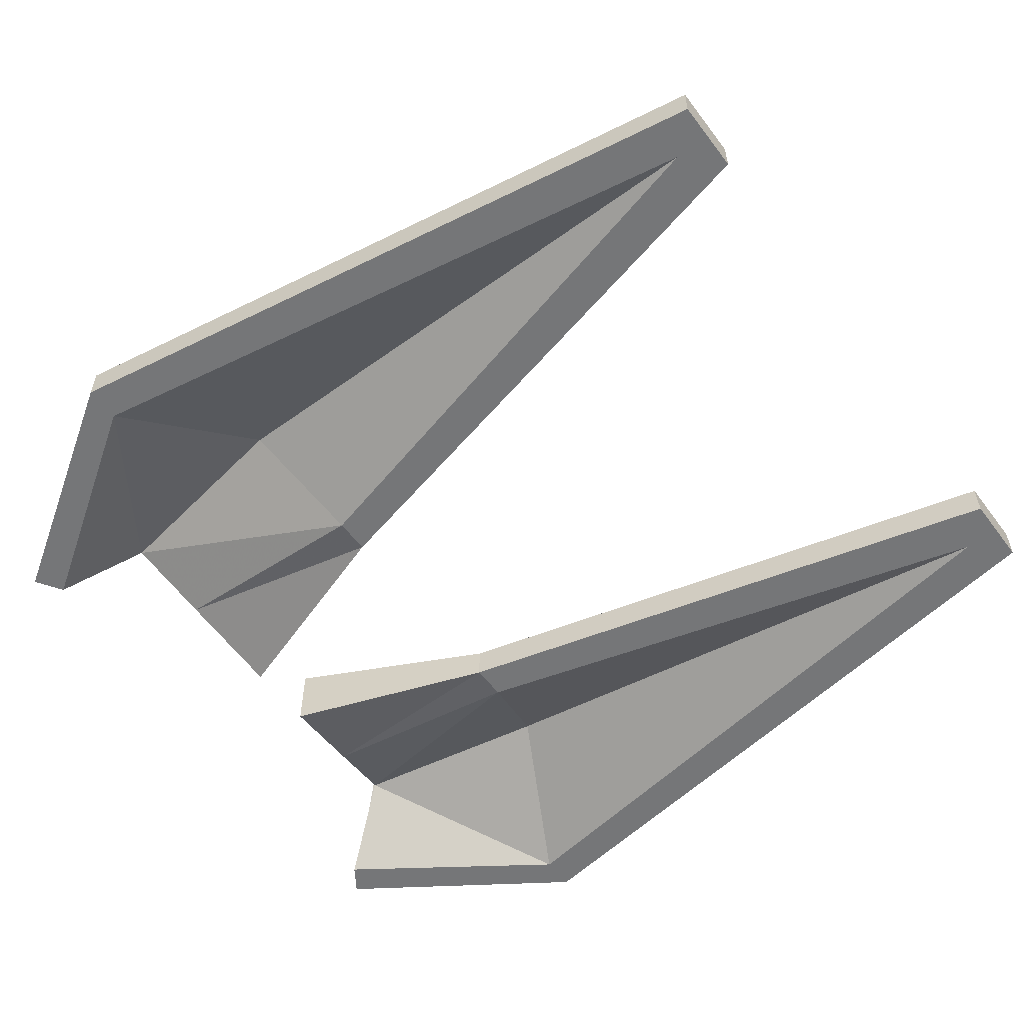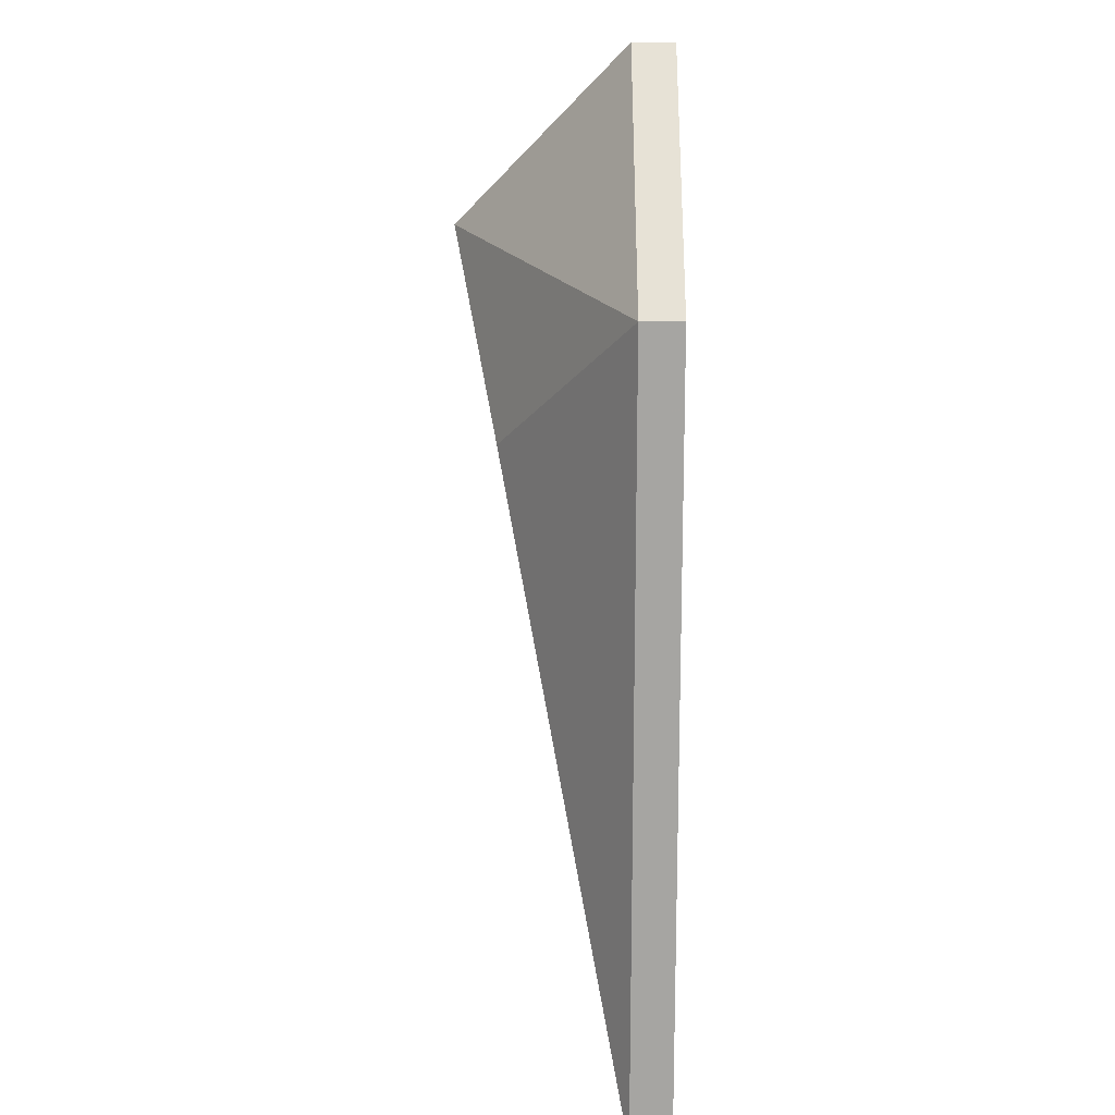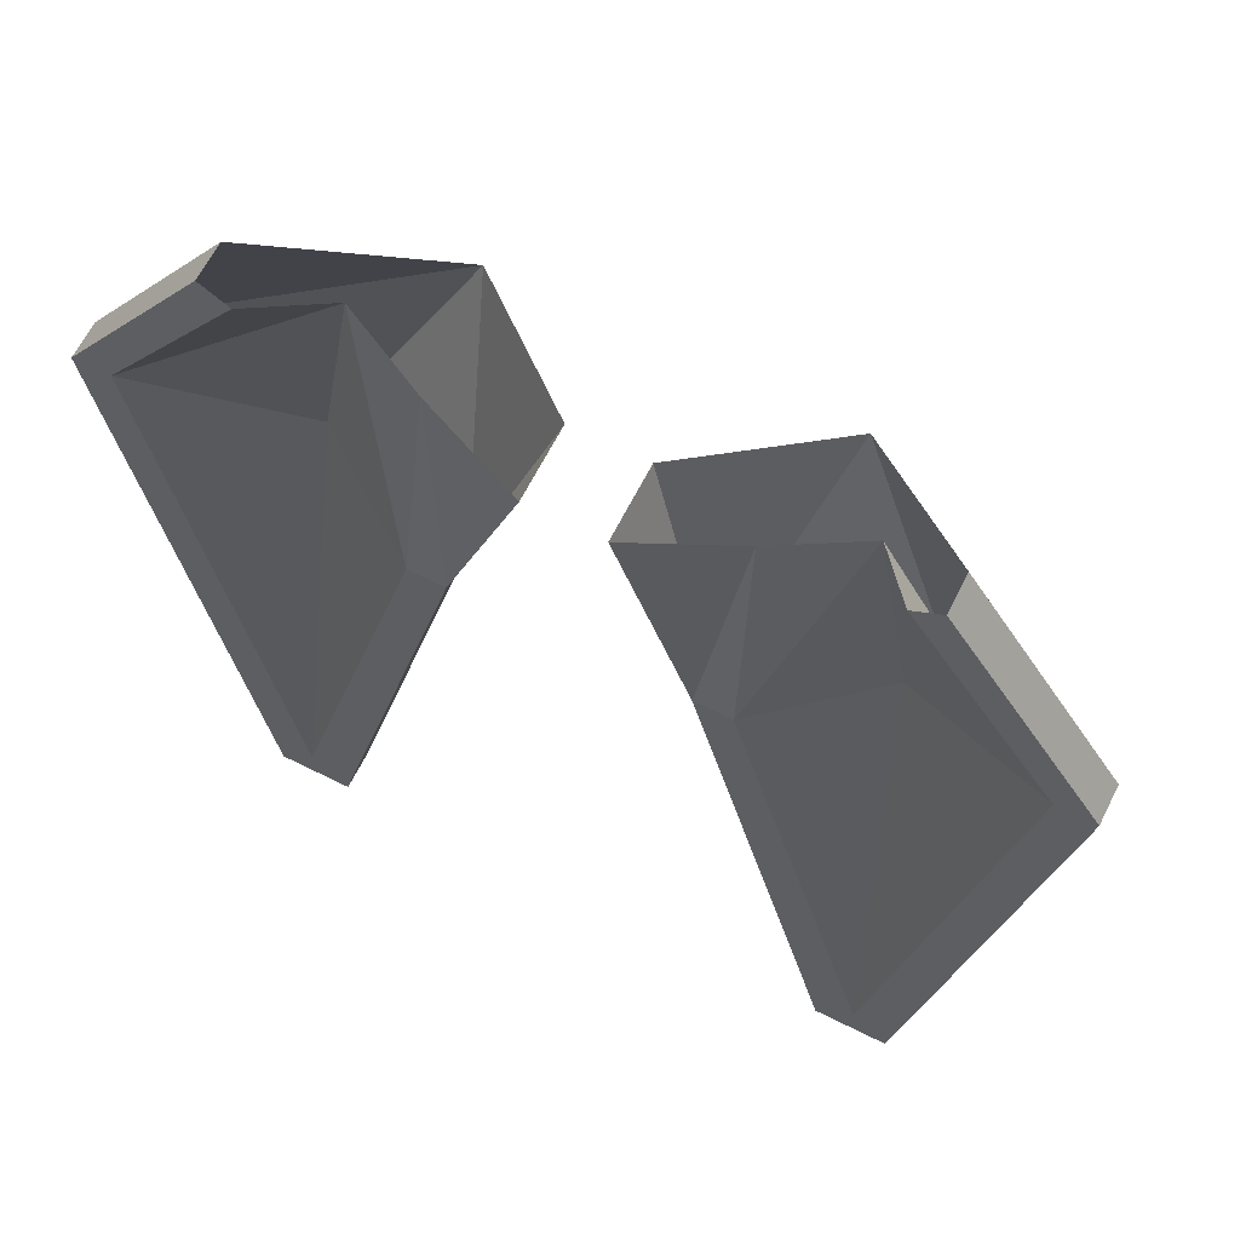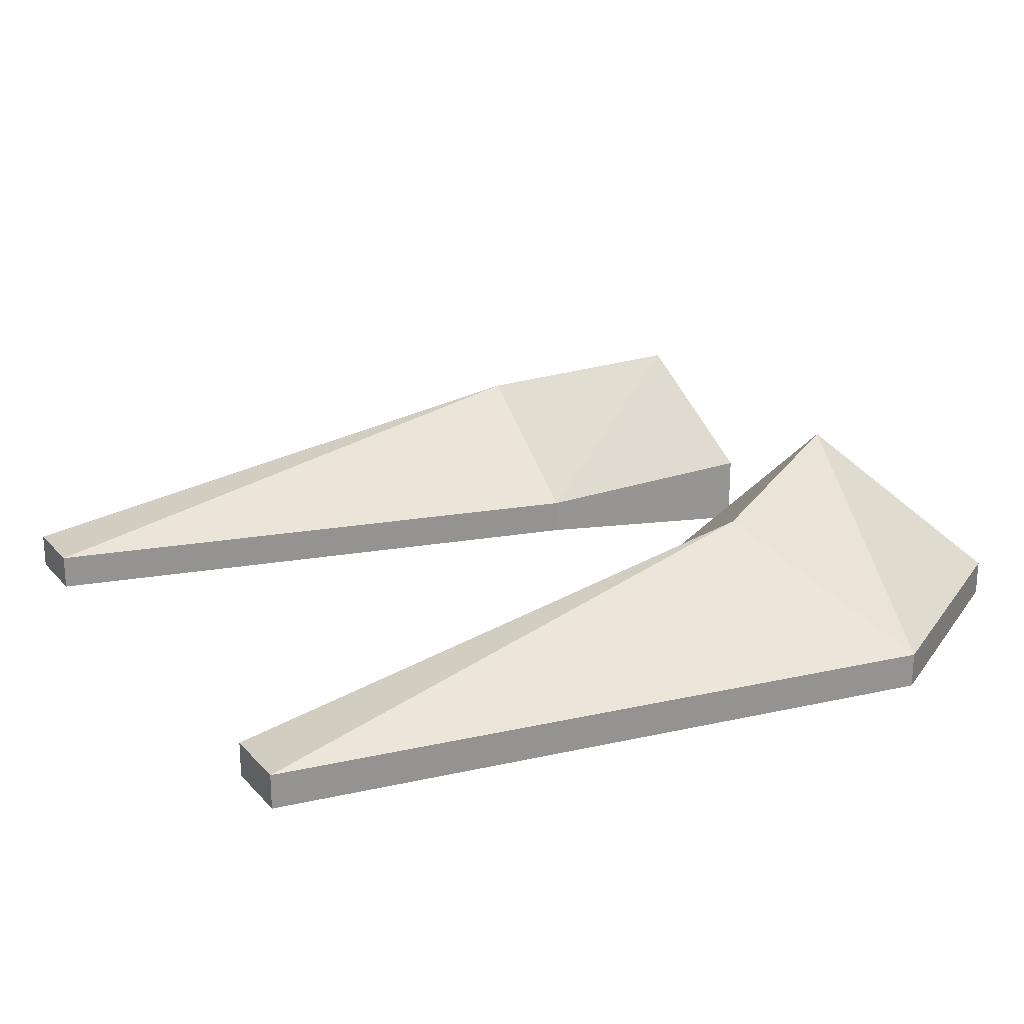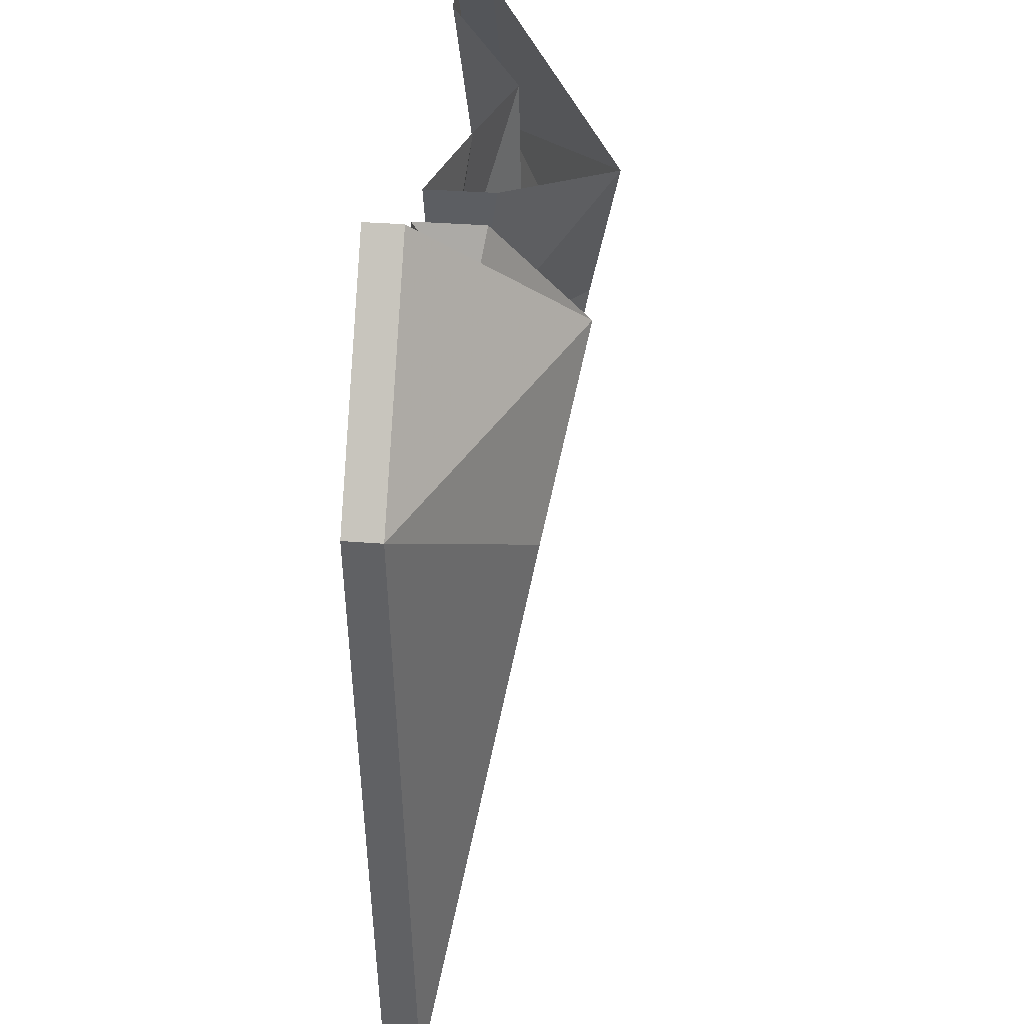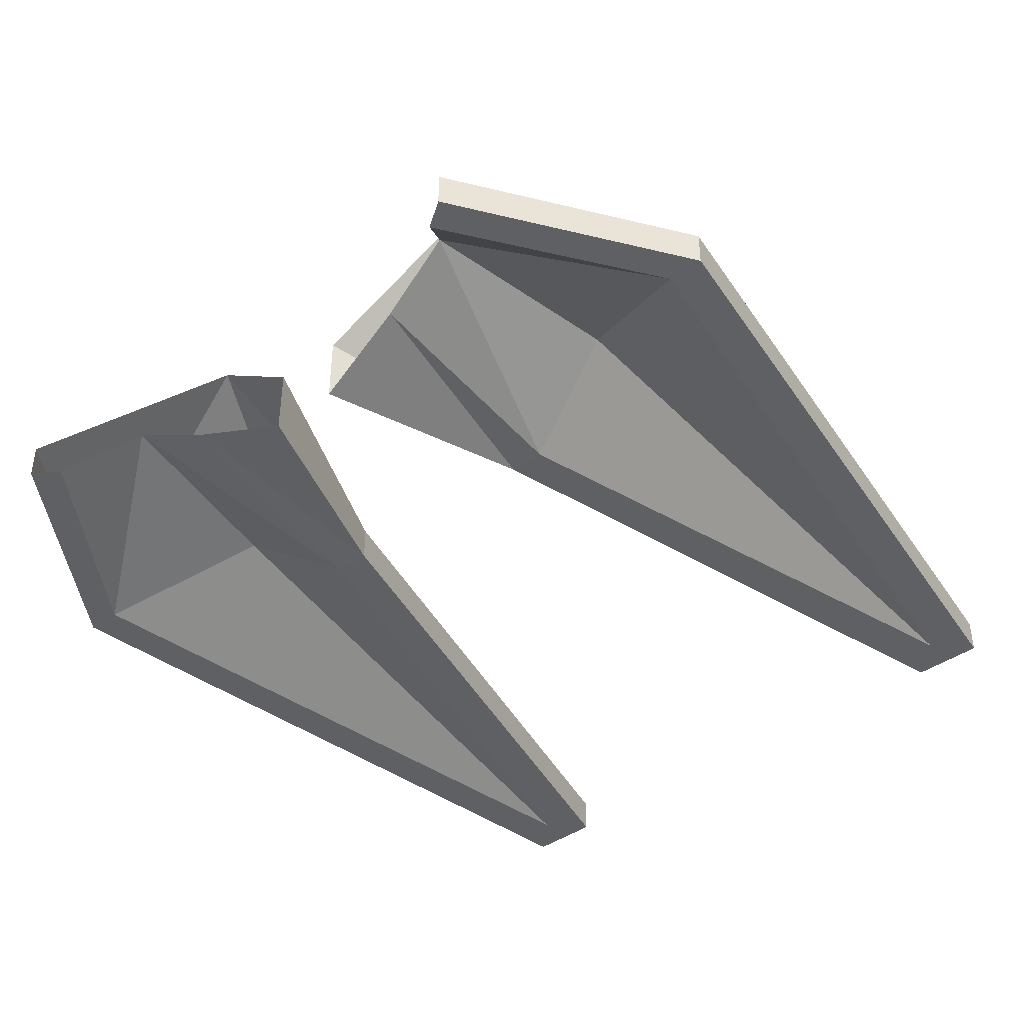
<metadata>
{"format":"obj","ext":"obj","renderer":"f3d","projection":"perspective","resolution":1024,"background":"white","views":[{"elev":-56.8,"azim":-53.7,"up":"+Z"},{"elev":7.3,"azim":89.1,"up":"+Y"},{"elev":64.6,"azim":-153.2,"up":"+Y"},{"elev":22.8,"azim":59.8,"up":"+Z"},{"elev":32.0,"azim":-83.4,"up":"+Y"},{"elev":-42.2,"azim":-140.0,"up":"+Z"}]}
</metadata>
<code>
v -0.2188 -0.7188 0.03125
v -0.2812 -1.219 -0.0625
v -0.2188 -1.219 -0.0625
v -0.09375 -0.7188 -0.0625
v -0.1406 -0.5625 0.0625
v -0.375 -0.625 -0.0625
v -0.2812 -1.219 -0.09375
v -0.2188 -1.219 -0.09375
v -0.09375 -0.7188 -0.09375
v -0.03125 -0.5391 -0.03125
v -0.25 -0.4375 -0.0625
v -0.375 -0.625 -0.09375
v -0.25 -1.188 -0.09375
v -0.125 -0.7188 -0.09375
v -0.1172 -0.5234 -0.0625
v -0.03125 -0.5391 -0.09375
v -0.3438 -0.625 -0.09375
v -0.2188 -0.6875 -0.03125
v -0.1875 -0.5078 -0.03125
v -0.25 -0.4375 -0.09375
v -0.2266 -0.4531 -0.09375
v 0.2188 -1.219 -0.0625
v 0.2812 -1.219 -0.0625
v 0.2188 -0.7188 0.03125
v 0.09375 -0.7188 -0.0625
v 0.2188 -1.219 -0.09375
v 0.2812 -1.219 -0.09375
v 0.375 -0.625 -0.0625
v 0.1406 -0.5625 0.0625
v 0.03125 -0.5391 -0.03125
v 0.09375 -0.7188 -0.09375
v 0.125 -0.7188 -0.09375
v 0.25 -1.188 -0.09375
v 0.375 -0.625 -0.09375
v 0.25 -0.4375 -0.0625
v 0.3438 -0.625 -0.09375
v 0.25 -0.4375 -0.09375
v 0.03125 -0.5391 -0.09375
v 0.1172 -0.5234 -0.0625
v 0.1875 -0.5078 -0.03125
v 0.2188 -0.6875 -0.03125
v 0.2266 -0.4531 -0.09375
f 1 2 3
f 1 3 4
f 1 4 5
f 1 5 6
f 1 6 2
f 2 6 7
f 2 7 8
f 2 8 3
f 3 8 4
f 4 8 9
f 4 9 10
f 4 10 5
f 5 11 6
f 6 11 12
f 6 12 7
f 7 12 13
f 7 13 8
f 8 13 14
f 8 14 9
f 9 14 15
f 9 15 16
f 9 16 10
f 12 17 13
f 20 21 17
f 20 17 12
f 20 12 11
f 22 23 24
f 22 24 25
f 22 25 26
f 22 26 23
f 23 26 27
f 23 27 28
f 23 28 24
f 24 28 29
f 24 29 25
f 25 29 30
f 25 30 31
f 25 31 26
f 26 31 32
f 26 32 33
f 26 33 27
f 27 33 34
f 27 34 28
f 28 34 35
f 28 35 29
f 33 36 34
f 34 36 37
f 34 37 35
f 31 38 39
f 31 39 32
f 36 42 37
f 31 30 38
f 13 17 18
f 13 18 14
f 14 18 19
f 14 19 15
f 17 21 19
f 17 19 18
f 32 39 40
f 32 40 41
f 32 41 33
f 33 41 36
f 36 41 40
f 36 40 42

</code>
